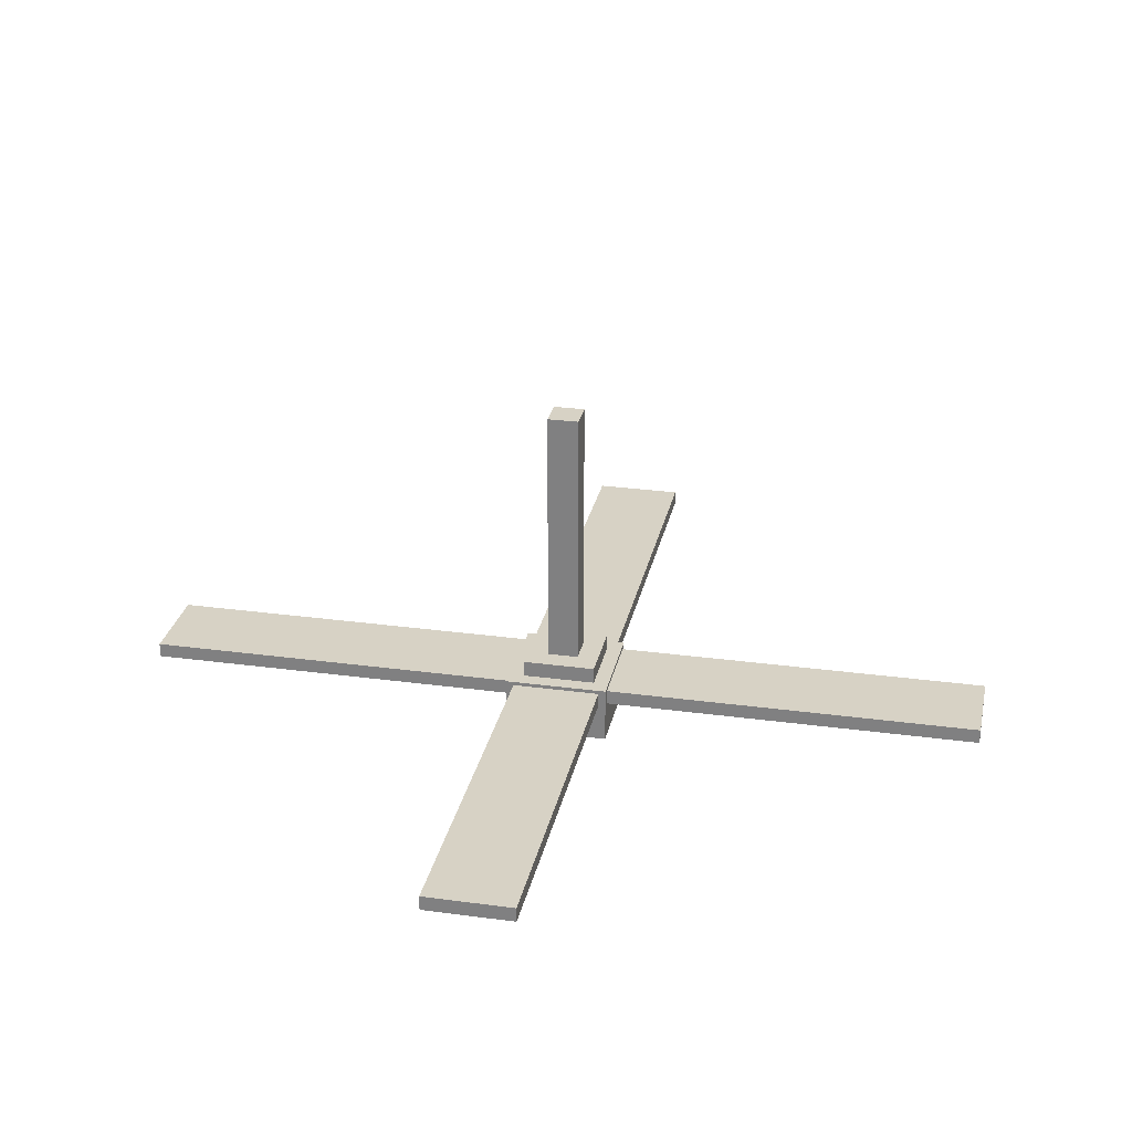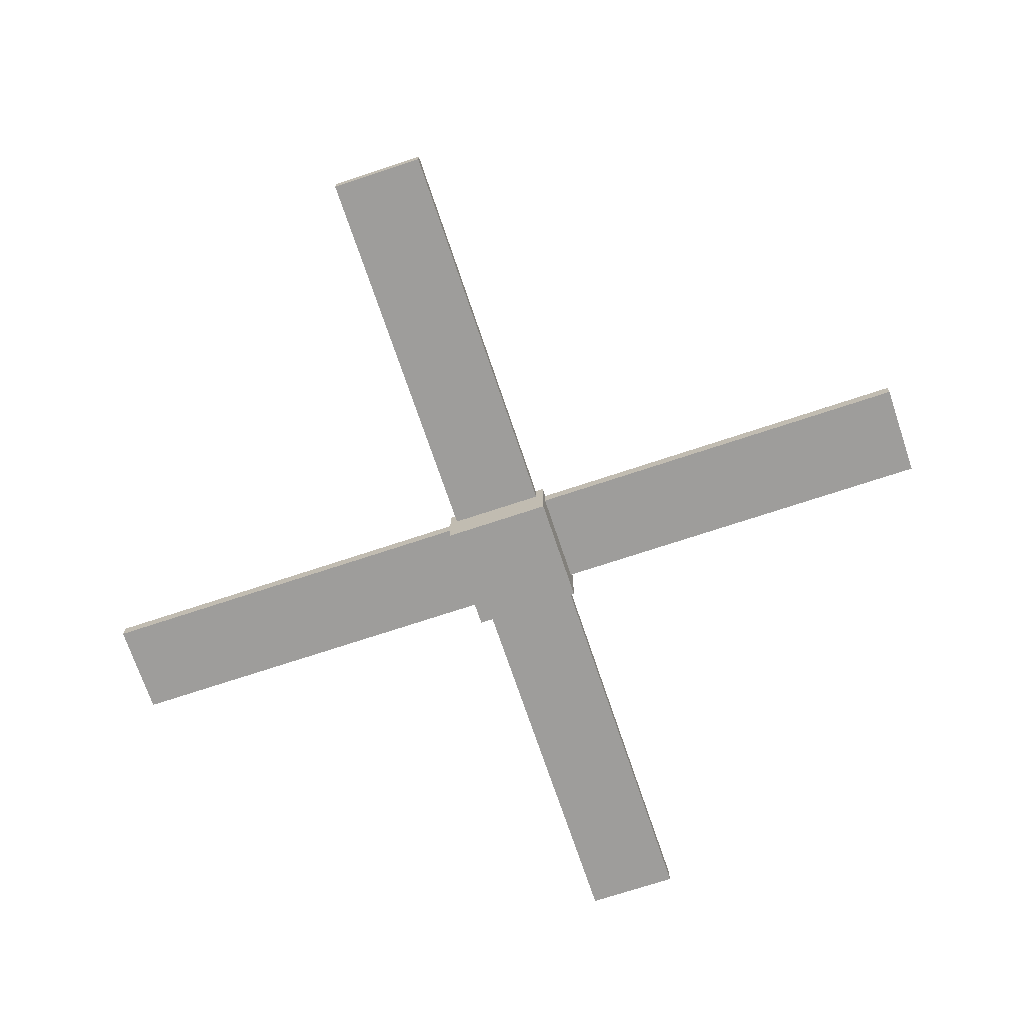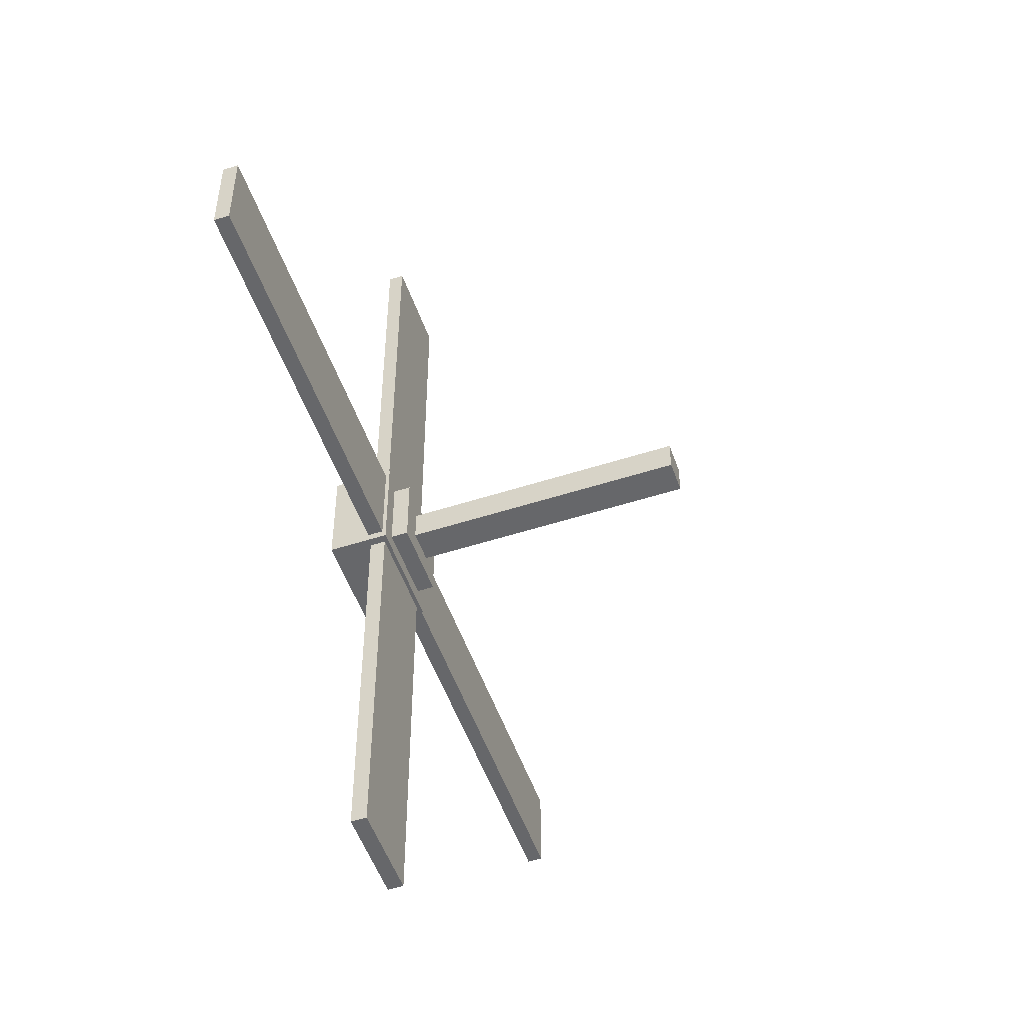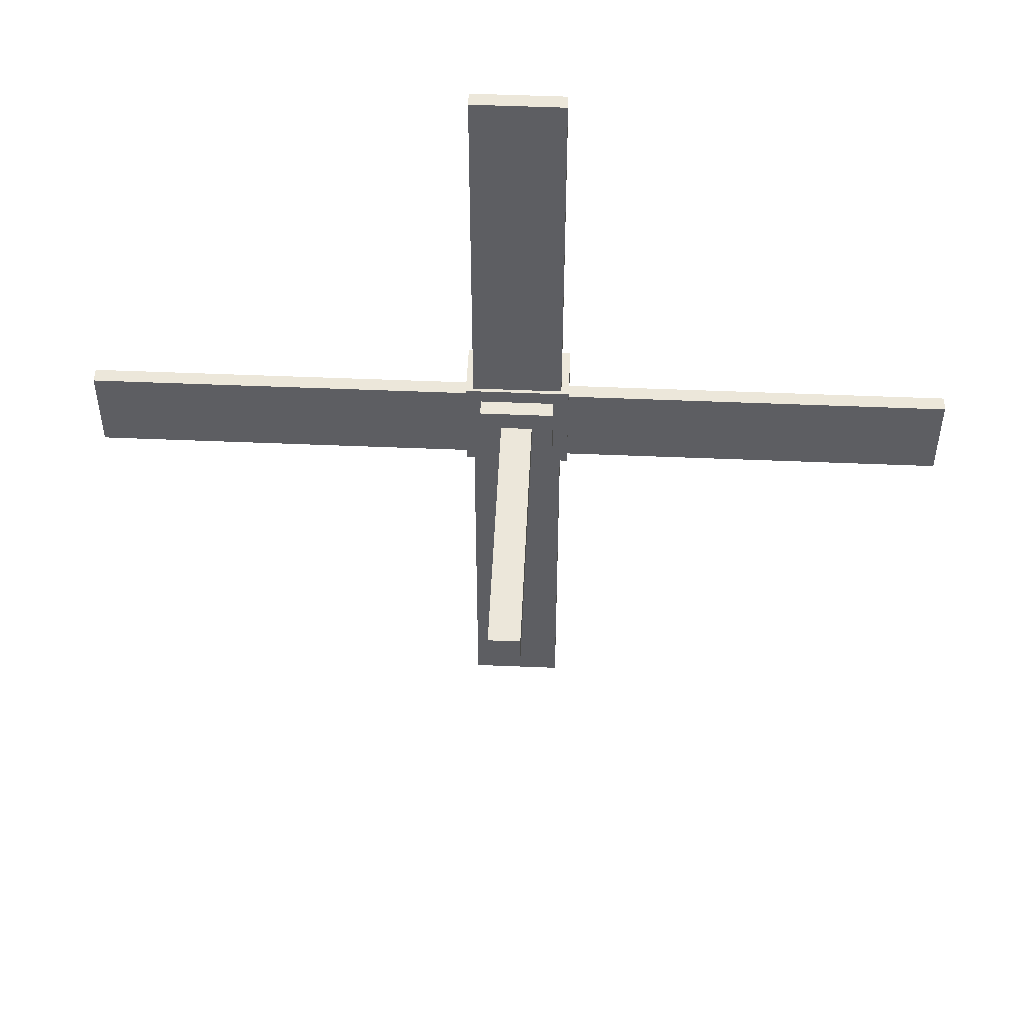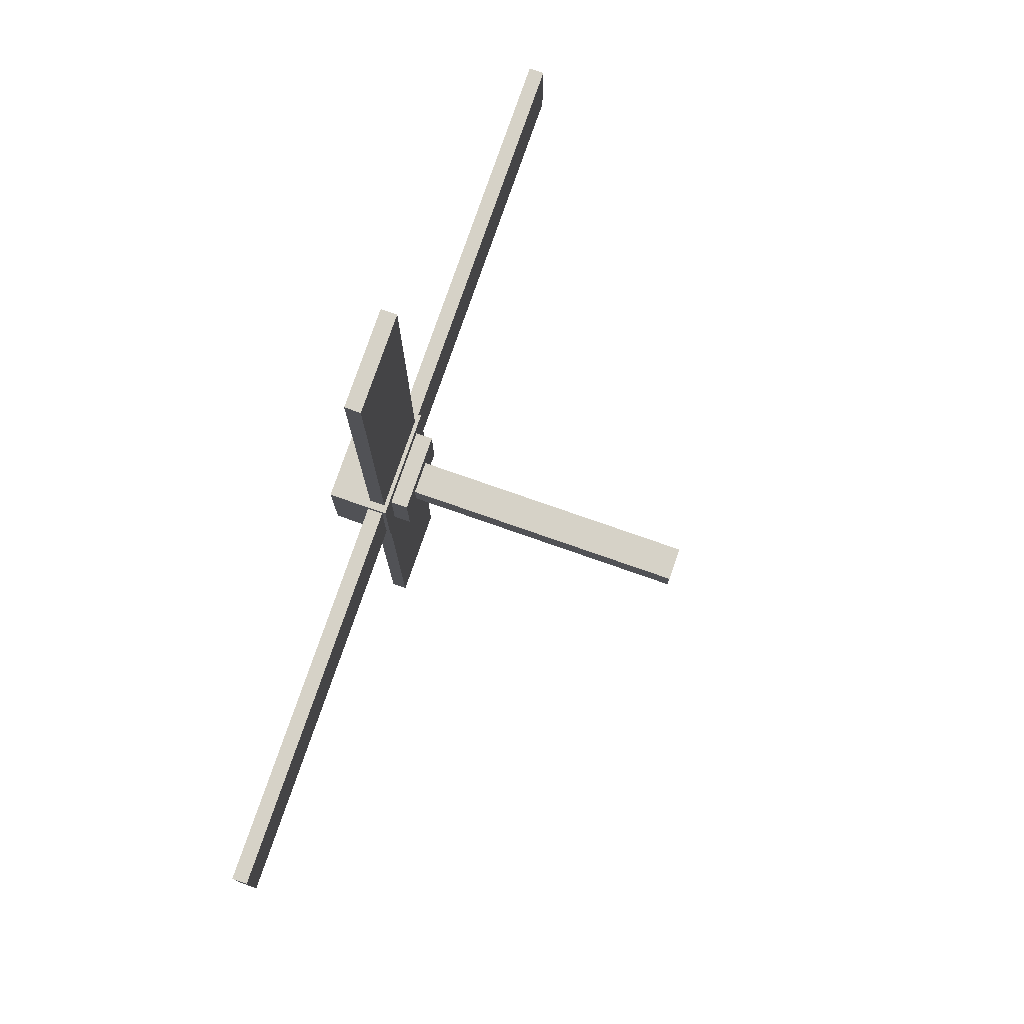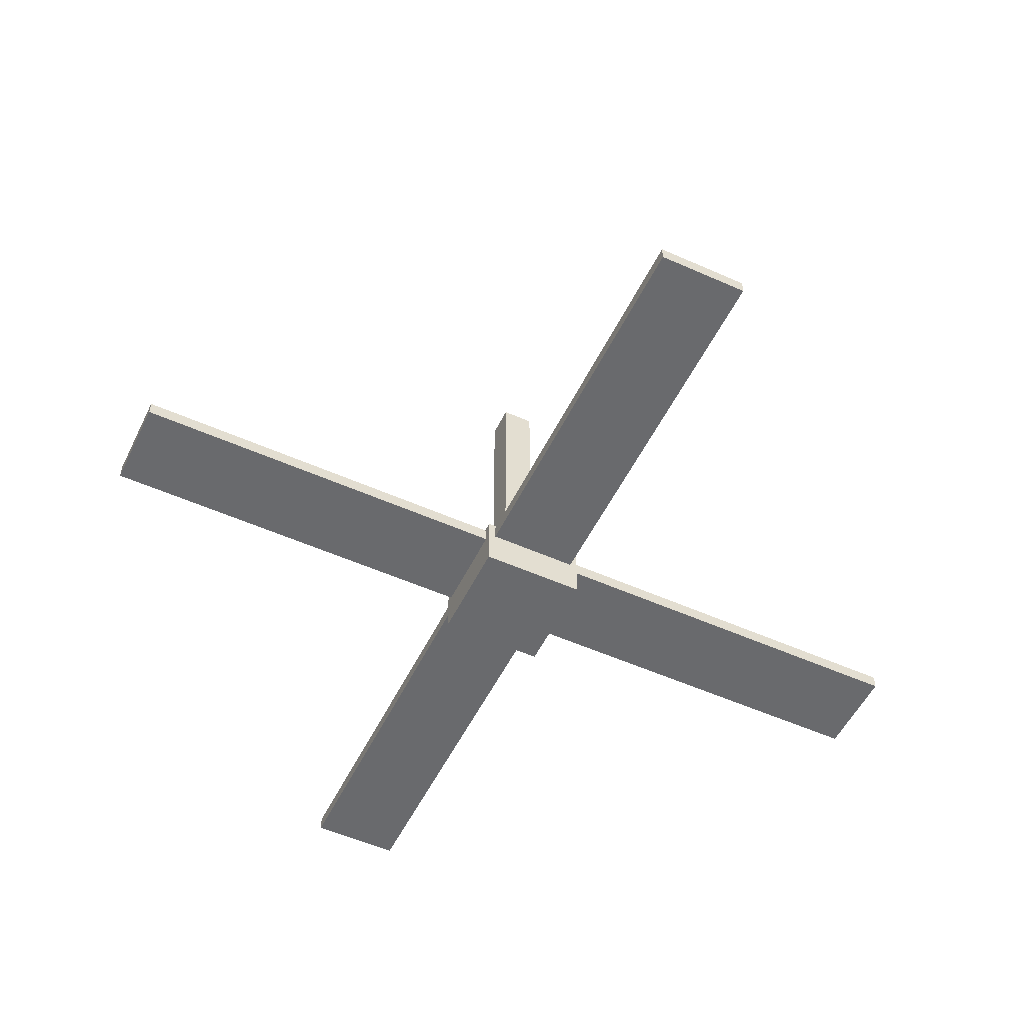
<metadata>
{"format":"obj","ext":"obj","renderer":"f3d","projection":"perspective","resolution":1024,"background":"white","views":[{"elev":27.6,"azim":-78.3,"up":"+Y"},{"elev":-70.7,"azim":-161.5,"up":"+Y"},{"elev":-52.1,"azim":109.2,"up":"+Z"},{"elev":51.2,"azim":-177.4,"up":"+Z"},{"elev":78.6,"azim":109.2,"up":"+Z"},{"elev":-53.0,"azim":-115.6,"up":"+Y"}]}
</metadata>
<code>
v -0.04994 1.085 0.04968
v 0.04942 1.085 0.04968
v -0.04994 1.085 -0.04968
v 0.04942 1.085 -0.04968
v -0.04994 0.2334 0.04968
v 0.04942 0.2334 0.04968
v 0.04942 0.2334 -0.04968
v -0.04994 0.2334 -0.04968
v 0.1172 0.2334 0.1175
v -0.1177 0.2334 0.1175
v 0.1172 0.2334 -0.1175
v -0.1177 0.2334 -0.1175
v -0.1177 0.1816 0.1175
v 0.1172 0.1816 0.1175
v 0.1172 0.1816 -0.1175
v -0.1177 0.1816 -0.1175
v -0.1664 0 -0.1661
v 0.1659 0 -0.1661
v 0.1659 0 0.1661
v -0.1664 0 0.1661
v 0.1659 0.1816 0.1661
v -0.1664 0.1816 0.1661
v 0.1659 0.1816 -0.1661
v -0.1664 0.1816 -0.1661
f 5 6 2 1
f 1 2 4 3
f 3 4 7 8
f 17 18 19 20
f 6 7 4 2
f 8 5 1 3
f 13 14 9 10
f 14 15 11 9
f 12 11 15 16
f 16 13 10 12
f 6 5 10 9
f 7 6 9 11
f 8 7 11 12
f 5 8 12 10
f 20 19 21 22
f 19 18 23 21
f 24 23 18 17
f 17 20 22 24
f 14 13 22 21
f 15 14 21 23
f 16 15 23 24
f 13 16 24 22
v -0.1424 0.1231 -1.38
v -0.1424 0.1231 1.38
v -0.1424 0.1699 -1.38
v -0.1424 0.1699 1.38
v 0.1424 0.1699 -1.38
v 0.1424 0.1699 1.38
v 0.1424 0.1231 -1.38
v 0.1424 0.1231 1.38
v 1.38 0.1231 -0.1424
v -1.38 0.1231 -0.1424
v 1.38 0.1699 -0.1424
v -1.38 0.1699 -0.1424
v 1.38 0.1699 0.1424
v -1.38 0.1699 0.1424
v 1.38 0.1231 0.1424
v -1.38 0.1231 0.1424
f 25 26 28 27
f 27 28 30 29
f 29 30 32 31
f 31 32 26 25
f 26 32 30 28
f 31 25 27 29
f 33 34 36 35
f 35 36 38 37
f 37 38 40 39
f 39 40 34 33
f 34 40 38 36
f 39 33 35 37

</code>
